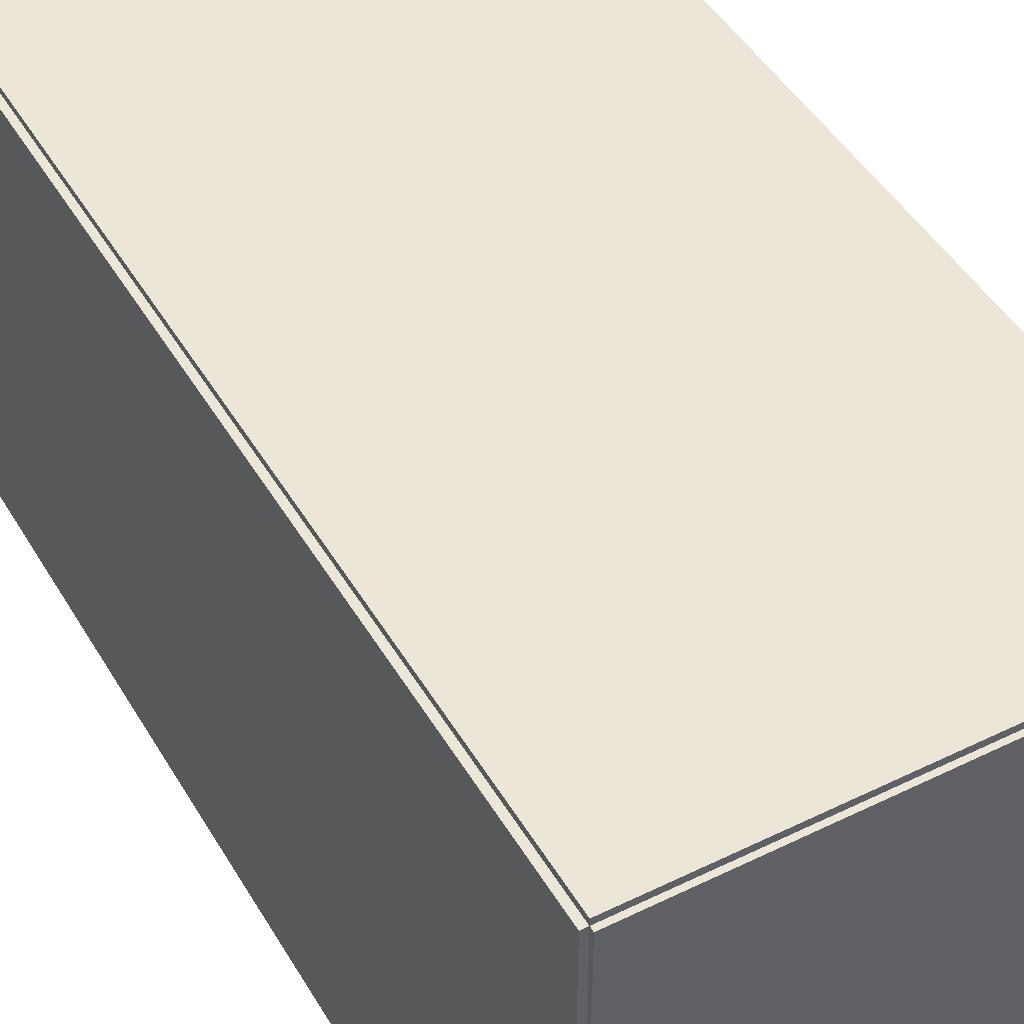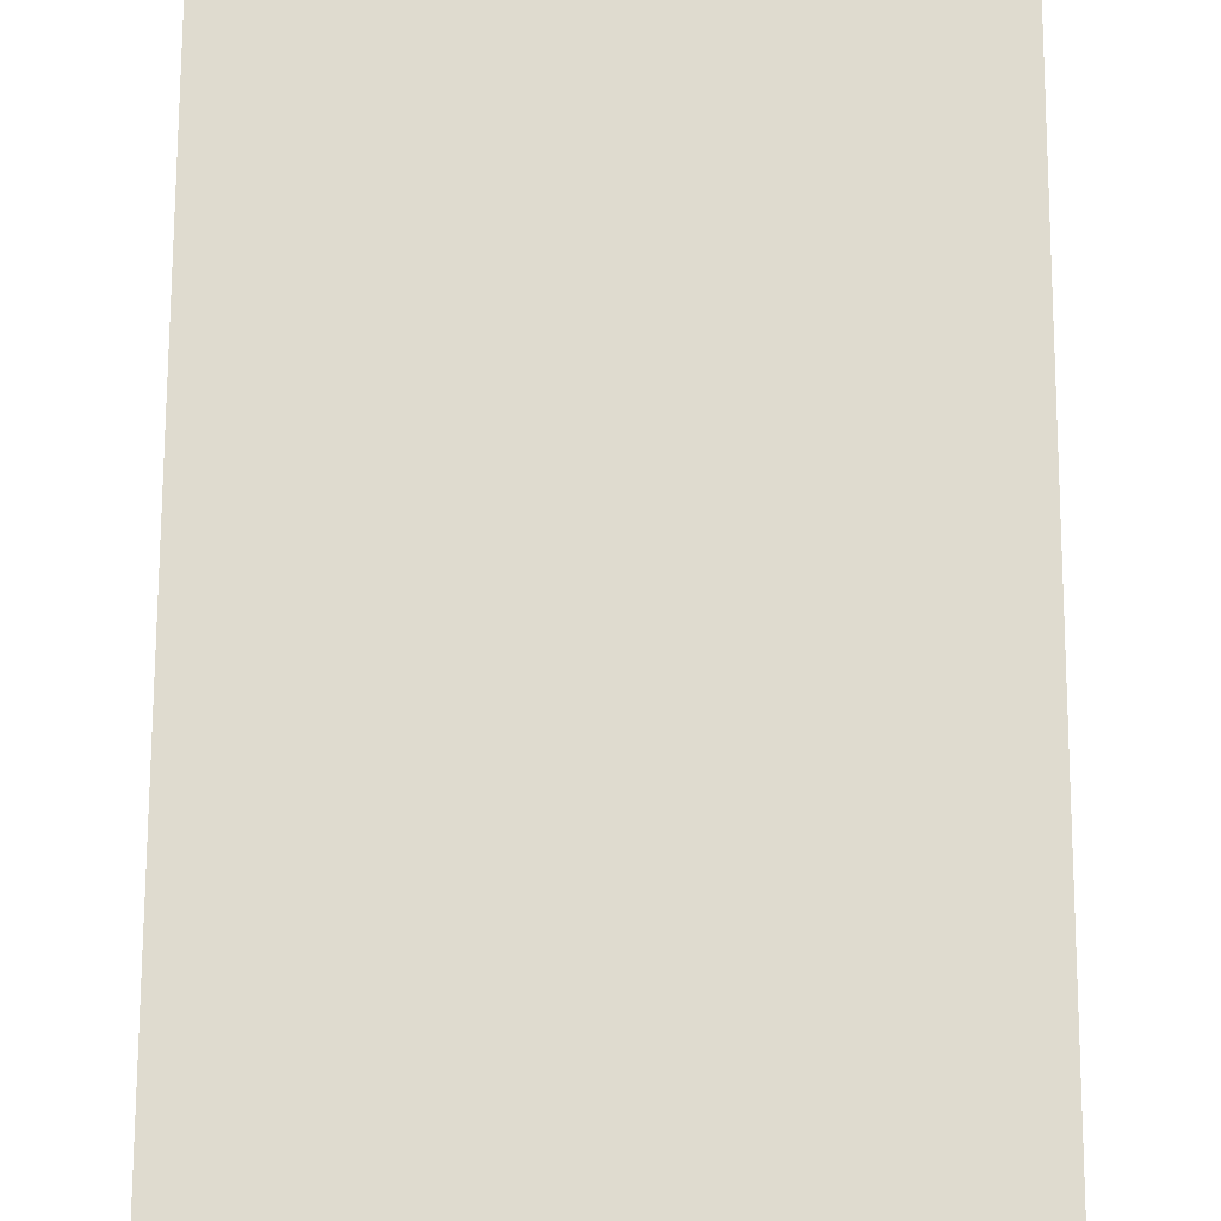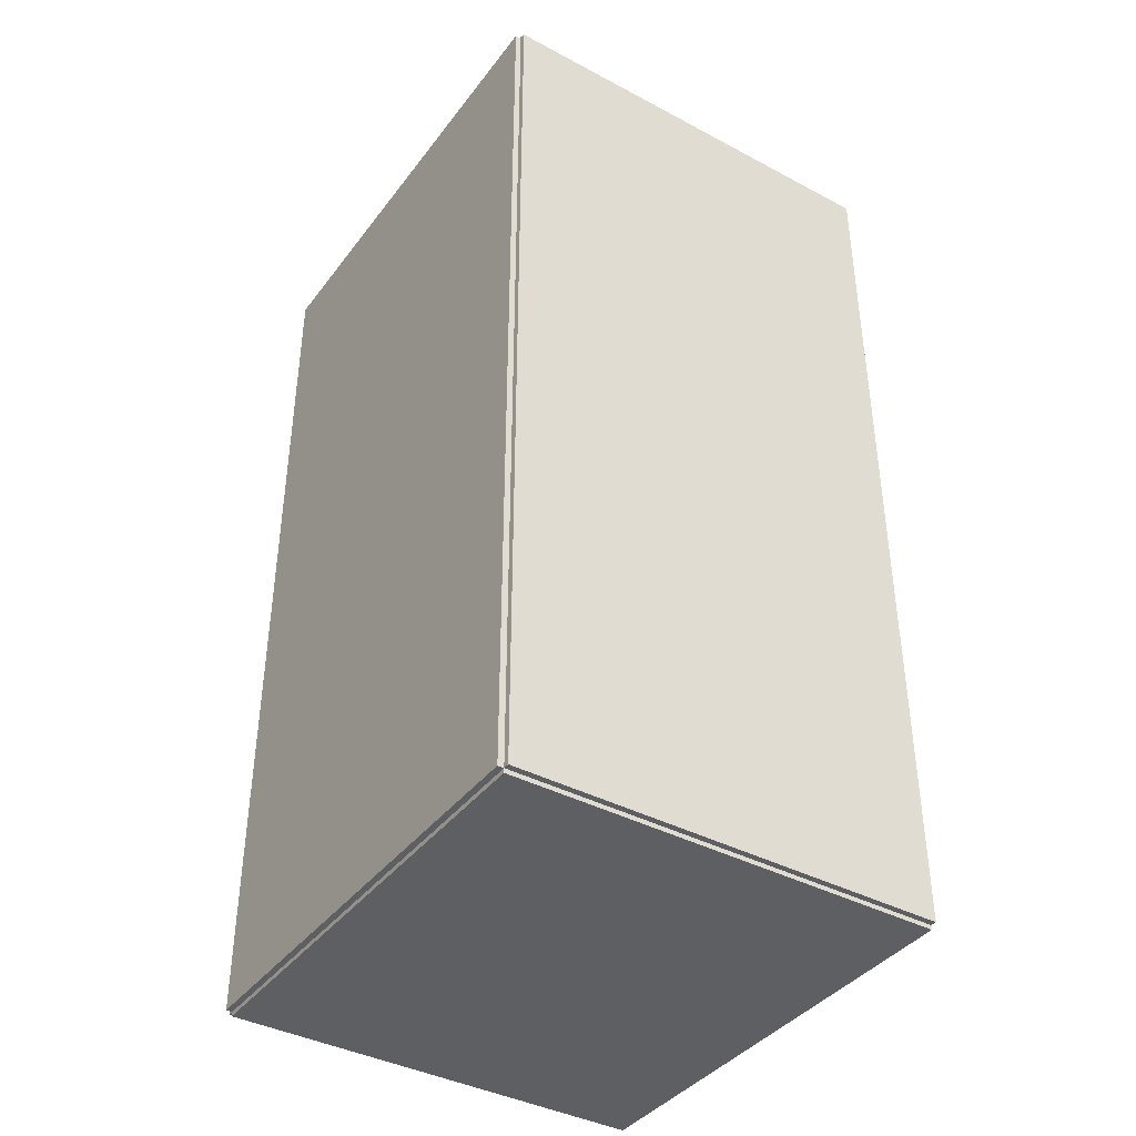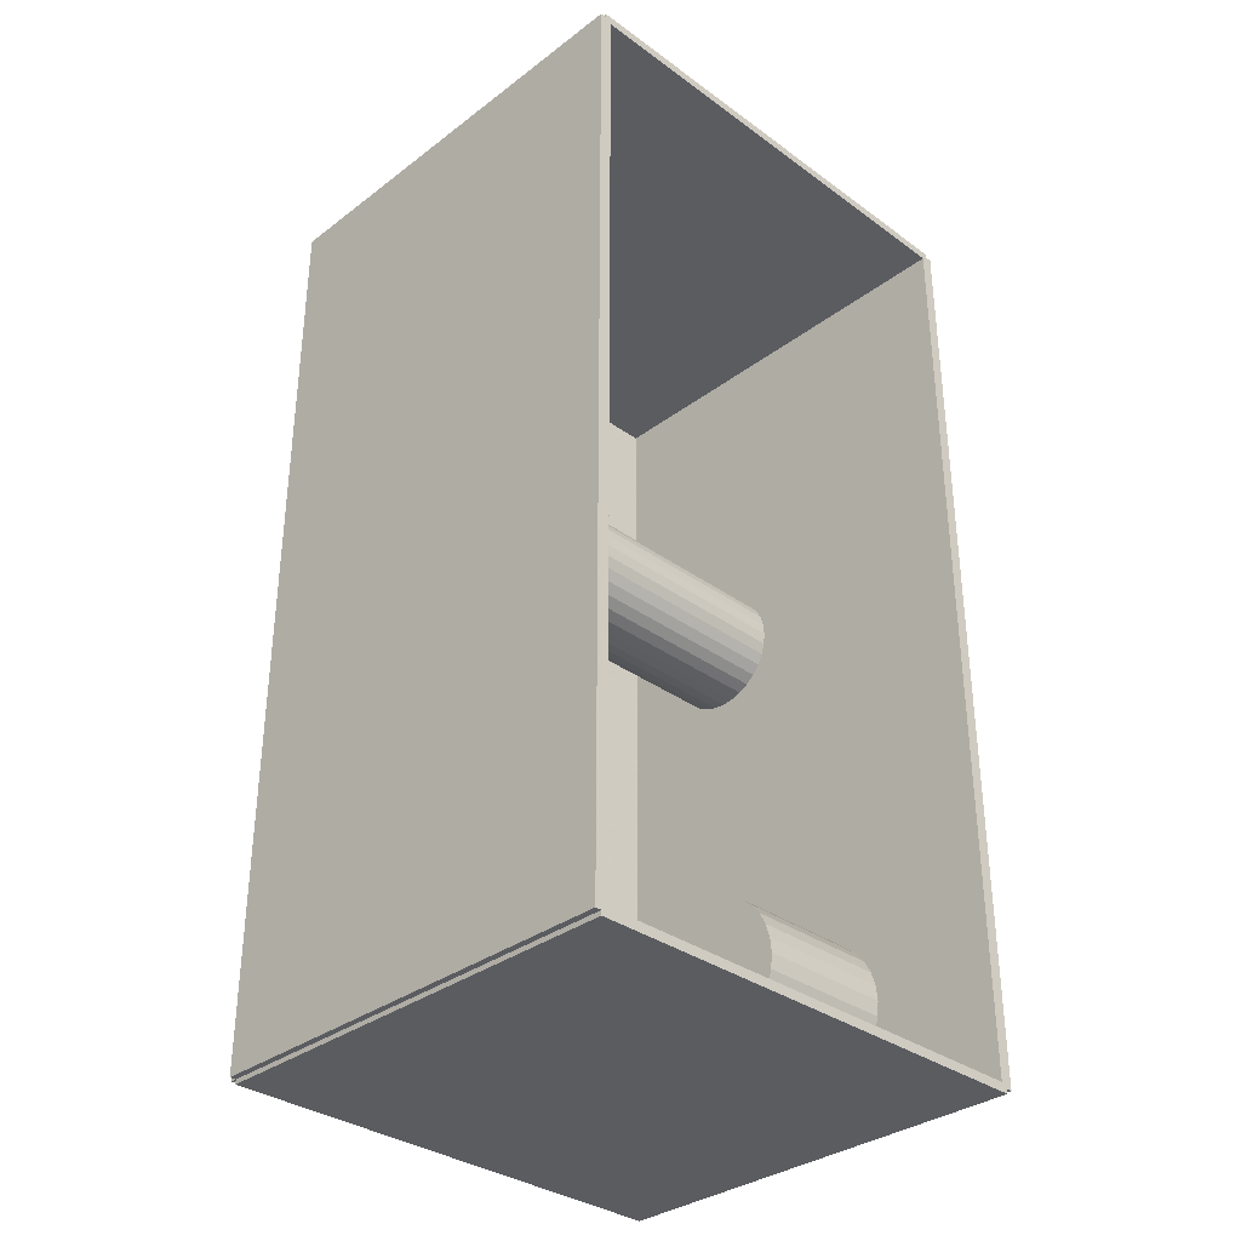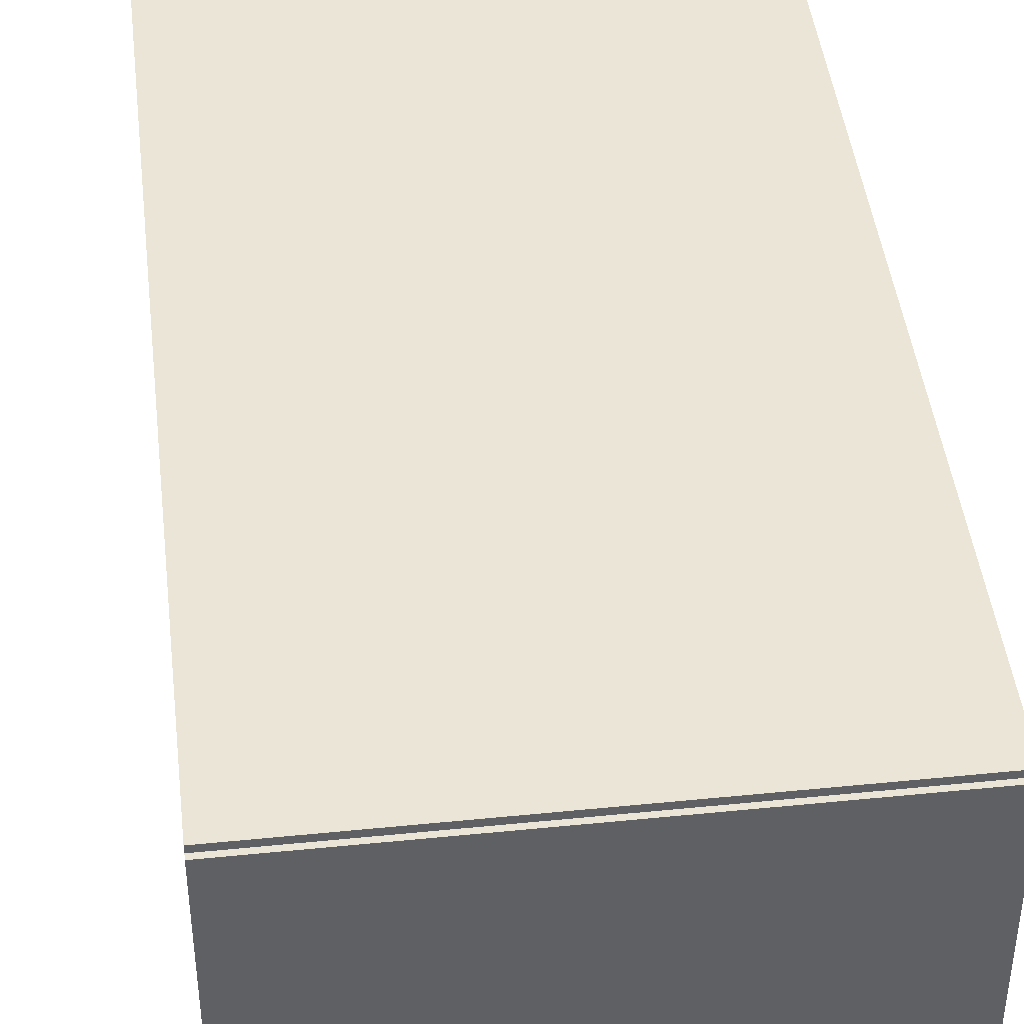
<metadata>
{"format":"obj","ext":"obj","renderer":"f3d","projection":"perspective","resolution":1024,"background":"white","views":[{"elev":46.4,"azim":-29.1,"up":"+Z"},{"elev":70.5,"azim":0.2,"up":"+Z"},{"elev":-39.8,"azim":-33.3,"up":"+Y"},{"elev":-33.7,"azim":45.5,"up":"+Y"},{"elev":44.3,"azim":173.3,"up":"+Z"}]}
</metadata>
<code>
v -0.08646 -0.1848 -0.002433
v -0.08646 -0.1848 0.002433
v -0.08646 0.1848 -0.002433
v -0.08646 0.1848 0.002433
v 0.08646 -0.1848 -0.002433
v 0.08646 -0.1848 0.002433
v 0.08646 0.1848 -0.002433
v 0.08646 0.1848 0.002433
v -0.08403 -0.1848 0
v -0.0889 -0.1848 0
v -0.08403 0.1848 0
v -0.0889 0.1848 0
v -0.08403 -0.1848 0.1875
v -0.0889 -0.1848 0.1875
v -0.08403 0.1848 0.1875
v -0.0889 0.1848 0.1875
v -0.08646 0.1831 0.1875
v -0.08646 0.1866 0.1875
v -0.08646 0.1831 0
v -0.08646 0.1866 0
v 0.08646 0.1831 0.1875
v 0.08646 0.1866 0.1875
v 0.08646 0.1831 0
v 0.08646 0.1866 0
v -0.08646 -0.1831 0
v -0.08646 -0.1866 0
v -0.08646 -0.1831 0.1875
v -0.08646 -0.1866 0.1875
v 0.08646 -0.1831 0
v 0.08646 -0.1866 0
v 0.08646 -0.1831 0.1875
v 0.08646 -0.1866 0.1875
v -0.08646 -0.1848 0.1851
v -0.08646 -0.1848 0.1899
v -0.08646 0.1848 0.1851
v -0.08646 0.1848 0.1899
v 0.08646 -0.1848 0.1851
v 0.08646 -0.1848 0.1899
v 0.08646 0.1848 0.1851
v 0.08646 0.1848 0.1899
v 0.008045 -0.139 0.004865
v 0.03835 -0.139 0.004865
v 0.03835 -0.139 0.06054
v 0.008045 -0.139 0.06054
v 0.03777 -0.133 0.004865
v 0.03777 -0.133 0.06054
v 0.03605 -0.1274 0.004865
v 0.03605 -0.1274 0.06054
v 0.03325 -0.1221 0.004865
v 0.03325 -0.1221 0.06054
v 0.02948 -0.1175 0.004865
v 0.02948 -0.1175 0.06054
v 0.02488 -0.1138 0.004865
v 0.02488 -0.1138 0.06054
v 0.01964 -0.111 0.004865
v 0.01964 -0.111 0.06054
v 0.01396 -0.1092 0.004865
v 0.01396 -0.1092 0.06054
v 0.008045 -0.1086 0.004865
v 0.008045 -0.1086 0.06054
v 0.002132 -0.1092 0.004865
v 0.002132 -0.1092 0.06054
v -0.003554 -0.111 0.004865
v -0.003554 -0.111 0.06054
v -0.008795 -0.1138 0.004865
v -0.008795 -0.1138 0.06054
v -0.01339 -0.1175 0.004865
v -0.01339 -0.1175 0.06054
v -0.01716 -0.1221 0.004865
v -0.01716 -0.1221 0.06054
v -0.01996 -0.1274 0.004865
v -0.01996 -0.1274 0.06054
v -0.02168 -0.133 0.004865
v -0.02168 -0.133 0.06054
v -0.02227 -0.139 0.004865
v -0.02227 -0.139 0.06054
v -0.02168 -0.1449 0.004865
v -0.02168 -0.1449 0.06054
v -0.01996 -0.1506 0.004865
v -0.01996 -0.1506 0.06054
v -0.01716 -0.1558 0.004865
v -0.01716 -0.1558 0.06054
v -0.01339 -0.1604 0.004865
v -0.01339 -0.1604 0.06054
v -0.008795 -0.1642 0.004865
v -0.008795 -0.1642 0.06054
v -0.003554 -0.167 0.004865
v -0.003554 -0.167 0.06054
v 0.002132 -0.1687 0.004865
v 0.002132 -0.1687 0.06054
v 0.008045 -0.1693 0.004865
v 0.008045 -0.1693 0.06054
v 0.01396 -0.1687 0.004865
v 0.01396 -0.1687 0.06054
v 0.01964 -0.167 0.004865
v 0.01964 -0.167 0.06054
v 0.02488 -0.1642 0.004865
v 0.02488 -0.1642 0.06054
v 0.02948 -0.1604 0.004865
v 0.02948 -0.1604 0.06054
v 0.03325 -0.1558 0.004865
v 0.03325 -0.1558 0.06054
v 0.03605 -0.1506 0.004865
v 0.03605 -0.1506 0.06054
v 0.03777 -0.1449 0.004865
v 0.03777 -0.1449 0.06054
v -0.0317 0.03838 0.004865
v -0.008052 0.03838 0.004865
v -0.008052 0.03838 0.08706
v -0.0317 0.03838 0.08706
v -0.008506 0.04299 0.004865
v -0.008506 0.04299 0.08706
v -0.009852 0.04743 0.004865
v -0.009852 0.04743 0.08706
v -0.01204 0.05151 0.004865
v -0.01204 0.05151 0.08706
v -0.01498 0.0551 0.004865
v -0.01498 0.0551 0.08706
v -0.01856 0.05804 0.004865
v -0.01856 0.05804 0.08706
v -0.02265 0.06022 0.004865
v -0.02265 0.06022 0.08706
v -0.02709 0.06157 0.004865
v -0.02709 0.06157 0.08706
v -0.0317 0.06202 0.004865
v -0.0317 0.06202 0.08706
v -0.03631 0.06157 0.004865
v -0.03631 0.06157 0.08706
v -0.04075 0.06022 0.004865
v -0.04075 0.06022 0.08706
v -0.04484 0.05804 0.004865
v -0.04484 0.05804 0.08706
v -0.04842 0.0551 0.004865
v -0.04842 0.0551 0.08706
v -0.05136 0.05151 0.004865
v -0.05136 0.05151 0.08706
v -0.05355 0.04743 0.004865
v -0.05355 0.04743 0.08706
v -0.05489 0.04299 0.004865
v -0.05489 0.04299 0.08706
v -0.05535 0.03838 0.004865
v -0.05535 0.03838 0.08706
v -0.05489 0.03376 0.004865
v -0.05489 0.03376 0.08706
v -0.05355 0.02933 0.004865
v -0.05355 0.02933 0.08706
v -0.05136 0.02524 0.004865
v -0.05136 0.02524 0.08706
v -0.04842 0.02165 0.004865
v -0.04842 0.02165 0.08706
v -0.04484 0.01871 0.004865
v -0.04484 0.01871 0.08706
v -0.04075 0.01653 0.004865
v -0.04075 0.01653 0.08706
v -0.03631 0.01518 0.004865
v -0.03631 0.01518 0.08706
v -0.0317 0.01473 0.004865
v -0.0317 0.01473 0.08706
v -0.02709 0.01518 0.004865
v -0.02709 0.01518 0.08706
v -0.02265 0.01653 0.004865
v -0.02265 0.01653 0.08706
v -0.01856 0.01871 0.004865
v -0.01856 0.01871 0.08706
v -0.01498 0.02165 0.004865
v -0.01498 0.02165 0.08706
v -0.01204 0.02524 0.004865
v -0.01204 0.02524 0.08706
v -0.009852 0.02933 0.004865
v -0.009852 0.02933 0.08706
v -0.008506 0.03376 0.004865
v -0.008506 0.03376 0.08706
v -0.0317 0.03838 0.08706
v -0.008052 0.03838 0.08706
v -0.008052 0.03838 0.1692
v -0.0317 0.03838 0.1692
v -0.008506 0.04299 0.08706
v -0.008506 0.04299 0.1692
v -0.009852 0.04743 0.08706
v -0.009852 0.04743 0.1692
v -0.01204 0.05151 0.08706
v -0.01204 0.05151 0.1692
v -0.01498 0.0551 0.08706
v -0.01498 0.0551 0.1692
v -0.01856 0.05804 0.08706
v -0.01856 0.05804 0.1692
v -0.02265 0.06022 0.08706
v -0.02265 0.06022 0.1692
v -0.02709 0.06157 0.08706
v -0.02709 0.06157 0.1692
v -0.0317 0.06202 0.08706
v -0.0317 0.06202 0.1692
v -0.03631 0.06157 0.08706
v -0.03631 0.06157 0.1692
v -0.04075 0.06022 0.08706
v -0.04075 0.06022 0.1692
v -0.04484 0.05804 0.08706
v -0.04484 0.05804 0.1692
v -0.04842 0.0551 0.08706
v -0.04842 0.0551 0.1692
v -0.05136 0.05151 0.08706
v -0.05136 0.05151 0.1692
v -0.05355 0.04743 0.08706
v -0.05355 0.04743 0.1692
v -0.05489 0.04299 0.08706
v -0.05489 0.04299 0.1692
v -0.05535 0.03838 0.08706
v -0.05535 0.03838 0.1692
v -0.05489 0.03376 0.08706
v -0.05489 0.03376 0.1692
v -0.05355 0.02933 0.08706
v -0.05355 0.02933 0.1692
v -0.05136 0.02524 0.08706
v -0.05136 0.02524 0.1692
v -0.04842 0.02165 0.08706
v -0.04842 0.02165 0.1692
v -0.04484 0.01871 0.08706
v -0.04484 0.01871 0.1692
v -0.04075 0.01653 0.08706
v -0.04075 0.01653 0.1692
v -0.03631 0.01518 0.08706
v -0.03631 0.01518 0.1692
v -0.0317 0.01473 0.08706
v -0.0317 0.01473 0.1692
v -0.02709 0.01518 0.08706
v -0.02709 0.01518 0.1692
v -0.02265 0.01653 0.08706
v -0.02265 0.01653 0.1692
v -0.01856 0.01871 0.08706
v -0.01856 0.01871 0.1692
v -0.01498 0.02165 0.08706
v -0.01498 0.02165 0.1692
v -0.01204 0.02524 0.08706
v -0.01204 0.02524 0.1692
v -0.009852 0.02933 0.08706
v -0.009852 0.02933 0.1692
v -0.008506 0.03376 0.08706
v -0.008506 0.03376 0.1692
f 2 4 1
f 5 2 1
f 1 4 3
f 3 5 1
f 2 8 4
f 6 2 5
f 6 8 2
f 4 8 3
f 7 5 3
f 3 8 7
f 7 6 5
f 8 6 7
f 10 12 9
f 13 10 9
f 9 12 11
f 11 13 9
f 10 16 12
f 14 10 13
f 14 16 10
f 12 16 11
f 15 13 11
f 11 16 15
f 15 14 13
f 16 14 15
f 18 20 17
f 21 18 17
f 17 20 19
f 19 21 17
f 18 24 20
f 22 18 21
f 22 24 18
f 20 24 19
f 23 21 19
f 19 24 23
f 23 22 21
f 24 22 23
f 26 28 25
f 29 26 25
f 25 28 27
f 27 29 25
f 26 32 28
f 30 26 29
f 30 32 26
f 28 32 27
f 31 29 27
f 27 32 31
f 31 30 29
f 32 30 31
f 34 36 33
f 37 34 33
f 33 36 35
f 35 37 33
f 34 40 36
f 38 34 37
f 38 40 34
f 36 40 35
f 39 37 35
f 35 40 39
f 39 38 37
f 40 38 39
f 42 41 45
f 42 45 43
f 43 45 46
f 43 46 44
f 45 41 47
f 45 47 46
f 46 47 48
f 46 48 44
f 47 41 49
f 47 49 48
f 48 49 50
f 48 50 44
f 49 41 51
f 49 51 50
f 50 51 52
f 50 52 44
f 51 41 53
f 51 53 52
f 52 53 54
f 52 54 44
f 53 41 55
f 53 55 54
f 54 55 56
f 54 56 44
f 55 41 57
f 55 57 56
f 56 57 58
f 56 58 44
f 57 41 59
f 57 59 58
f 58 59 60
f 58 60 44
f 59 41 61
f 59 61 60
f 60 61 62
f 60 62 44
f 61 41 63
f 61 63 62
f 62 63 64
f 62 64 44
f 63 41 65
f 63 65 64
f 64 65 66
f 64 66 44
f 65 41 67
f 65 67 66
f 66 67 68
f 66 68 44
f 67 41 69
f 67 69 68
f 68 69 70
f 68 70 44
f 69 41 71
f 69 71 70
f 70 71 72
f 70 72 44
f 71 41 73
f 71 73 72
f 72 73 74
f 72 74 44
f 73 41 75
f 73 75 74
f 74 75 76
f 74 76 44
f 75 41 77
f 75 77 76
f 76 77 78
f 76 78 44
f 77 41 79
f 77 79 78
f 78 79 80
f 78 80 44
f 79 41 81
f 79 81 80
f 80 81 82
f 80 82 44
f 81 41 83
f 81 83 82
f 82 83 84
f 82 84 44
f 83 41 85
f 83 85 84
f 84 85 86
f 84 86 44
f 85 41 87
f 85 87 86
f 86 87 88
f 86 88 44
f 87 41 89
f 87 89 88
f 88 89 90
f 88 90 44
f 89 41 91
f 89 91 90
f 90 91 92
f 90 92 44
f 91 41 93
f 91 93 92
f 92 93 94
f 92 94 44
f 93 41 95
f 93 95 94
f 94 95 96
f 94 96 44
f 95 41 97
f 95 97 96
f 96 97 98
f 96 98 44
f 97 41 99
f 97 99 98
f 98 99 100
f 98 100 44
f 99 41 101
f 99 101 100
f 100 101 102
f 100 102 44
f 101 41 103
f 101 103 102
f 102 103 104
f 102 104 44
f 103 41 105
f 103 105 104
f 104 105 106
f 104 106 44
f 105 41 42
f 105 42 106
f 106 42 43
f 106 43 44
f 108 107 111
f 108 111 109
f 109 111 112
f 109 112 110
f 111 107 113
f 111 113 112
f 112 113 114
f 112 114 110
f 113 107 115
f 113 115 114
f 114 115 116
f 114 116 110
f 115 107 117
f 115 117 116
f 116 117 118
f 116 118 110
f 117 107 119
f 117 119 118
f 118 119 120
f 118 120 110
f 119 107 121
f 119 121 120
f 120 121 122
f 120 122 110
f 121 107 123
f 121 123 122
f 122 123 124
f 122 124 110
f 123 107 125
f 123 125 124
f 124 125 126
f 124 126 110
f 125 107 127
f 125 127 126
f 126 127 128
f 126 128 110
f 127 107 129
f 127 129 128
f 128 129 130
f 128 130 110
f 129 107 131
f 129 131 130
f 130 131 132
f 130 132 110
f 131 107 133
f 131 133 132
f 132 133 134
f 132 134 110
f 133 107 135
f 133 135 134
f 134 135 136
f 134 136 110
f 135 107 137
f 135 137 136
f 136 137 138
f 136 138 110
f 137 107 139
f 137 139 138
f 138 139 140
f 138 140 110
f 139 107 141
f 139 141 140
f 140 141 142
f 140 142 110
f 141 107 143
f 141 143 142
f 142 143 144
f 142 144 110
f 143 107 145
f 143 145 144
f 144 145 146
f 144 146 110
f 145 107 147
f 145 147 146
f 146 147 148
f 146 148 110
f 147 107 149
f 147 149 148
f 148 149 150
f 148 150 110
f 149 107 151
f 149 151 150
f 150 151 152
f 150 152 110
f 151 107 153
f 151 153 152
f 152 153 154
f 152 154 110
f 153 107 155
f 153 155 154
f 154 155 156
f 154 156 110
f 155 107 157
f 155 157 156
f 156 157 158
f 156 158 110
f 157 107 159
f 157 159 158
f 158 159 160
f 158 160 110
f 159 107 161
f 159 161 160
f 160 161 162
f 160 162 110
f 161 107 163
f 161 163 162
f 162 163 164
f 162 164 110
f 163 107 165
f 163 165 164
f 164 165 166
f 164 166 110
f 165 107 167
f 165 167 166
f 166 167 168
f 166 168 110
f 167 107 169
f 167 169 168
f 168 169 170
f 168 170 110
f 169 107 171
f 169 171 170
f 170 171 172
f 170 172 110
f 171 107 108
f 171 108 172
f 172 108 109
f 172 109 110
f 174 173 177
f 174 177 175
f 175 177 178
f 175 178 176
f 177 173 179
f 177 179 178
f 178 179 180
f 178 180 176
f 179 173 181
f 179 181 180
f 180 181 182
f 180 182 176
f 181 173 183
f 181 183 182
f 182 183 184
f 182 184 176
f 183 173 185
f 183 185 184
f 184 185 186
f 184 186 176
f 185 173 187
f 185 187 186
f 186 187 188
f 186 188 176
f 187 173 189
f 187 189 188
f 188 189 190
f 188 190 176
f 189 173 191
f 189 191 190
f 190 191 192
f 190 192 176
f 191 173 193
f 191 193 192
f 192 193 194
f 192 194 176
f 193 173 195
f 193 195 194
f 194 195 196
f 194 196 176
f 195 173 197
f 195 197 196
f 196 197 198
f 196 198 176
f 197 173 199
f 197 199 198
f 198 199 200
f 198 200 176
f 199 173 201
f 199 201 200
f 200 201 202
f 200 202 176
f 201 173 203
f 201 203 202
f 202 203 204
f 202 204 176
f 203 173 205
f 203 205 204
f 204 205 206
f 204 206 176
f 205 173 207
f 205 207 206
f 206 207 208
f 206 208 176
f 207 173 209
f 207 209 208
f 208 209 210
f 208 210 176
f 209 173 211
f 209 211 210
f 210 211 212
f 210 212 176
f 211 173 213
f 211 213 212
f 212 213 214
f 212 214 176
f 213 173 215
f 213 215 214
f 214 215 216
f 214 216 176
f 215 173 217
f 215 217 216
f 216 217 218
f 216 218 176
f 217 173 219
f 217 219 218
f 218 219 220
f 218 220 176
f 219 173 221
f 219 221 220
f 220 221 222
f 220 222 176
f 221 173 223
f 221 223 222
f 222 223 224
f 222 224 176
f 223 173 225
f 223 225 224
f 224 225 226
f 224 226 176
f 225 173 227
f 225 227 226
f 226 227 228
f 226 228 176
f 227 173 229
f 227 229 228
f 228 229 230
f 228 230 176
f 229 173 231
f 229 231 230
f 230 231 232
f 230 232 176
f 231 173 233
f 231 233 232
f 232 233 234
f 232 234 176
f 233 173 235
f 233 235 234
f 234 235 236
f 234 236 176
f 235 173 237
f 235 237 236
f 236 237 238
f 236 238 176
f 237 173 174
f 237 174 238
f 238 174 175
f 238 175 176

</code>
